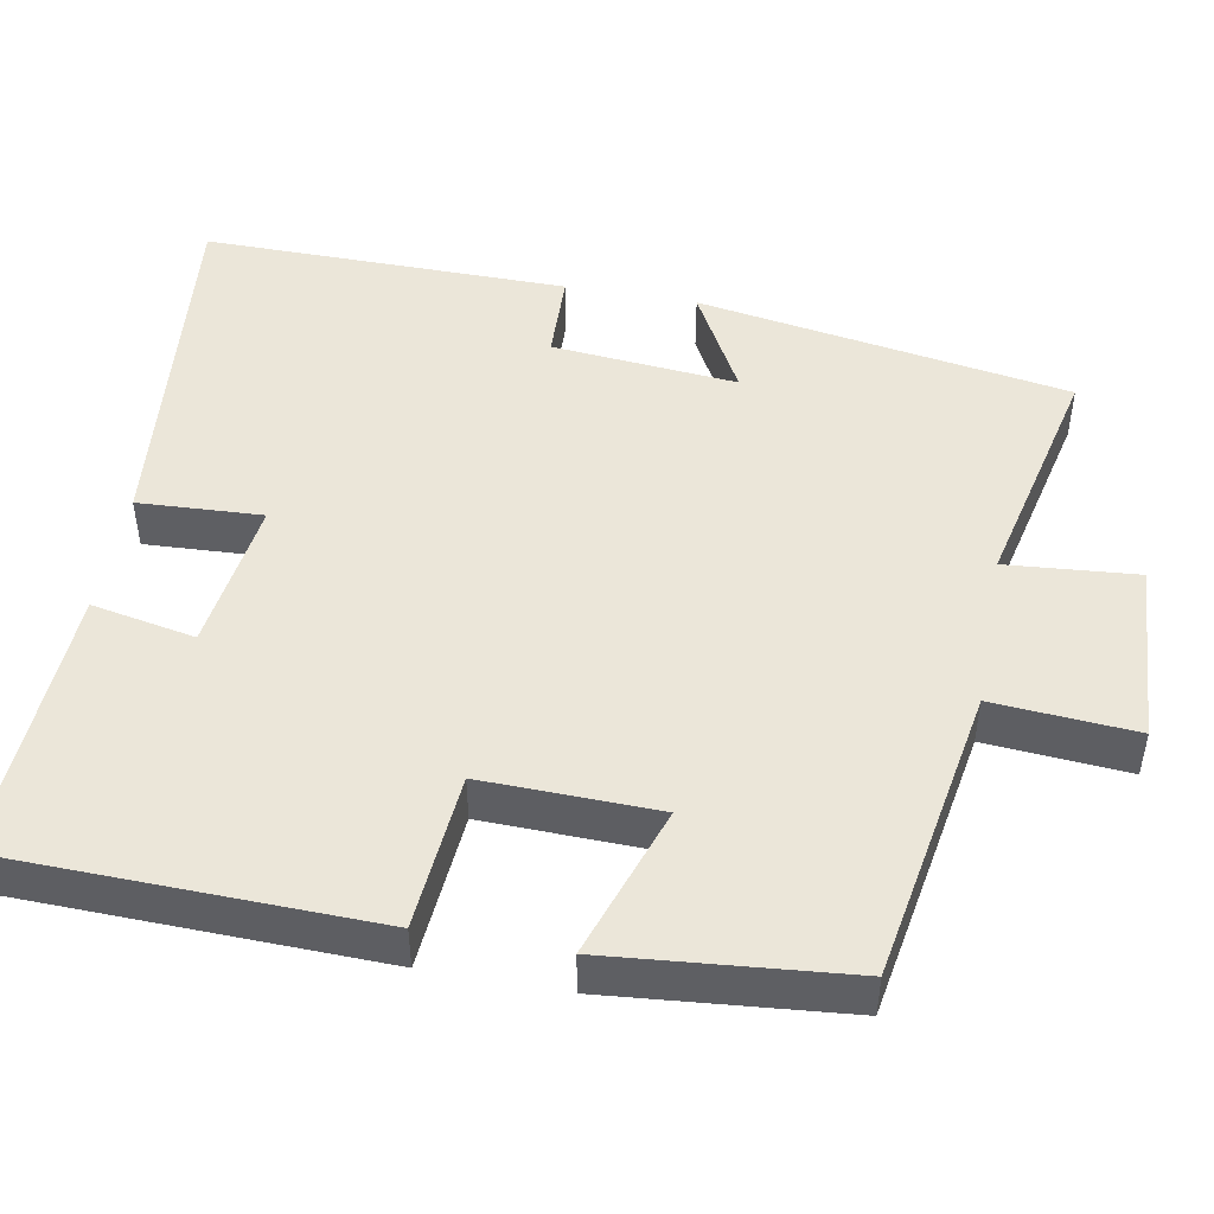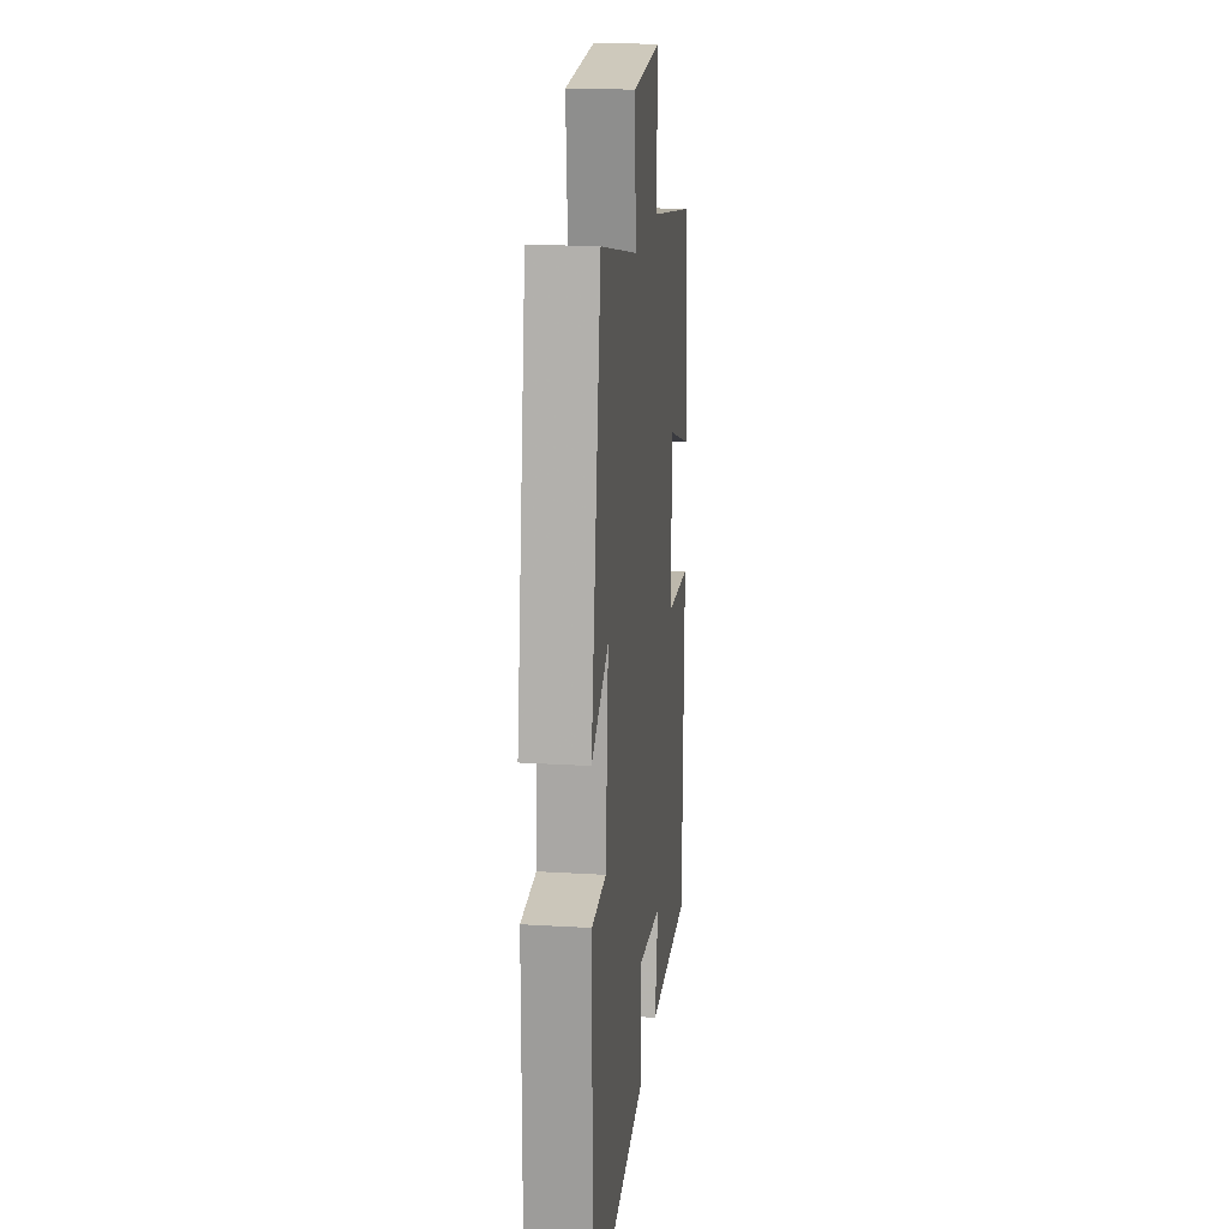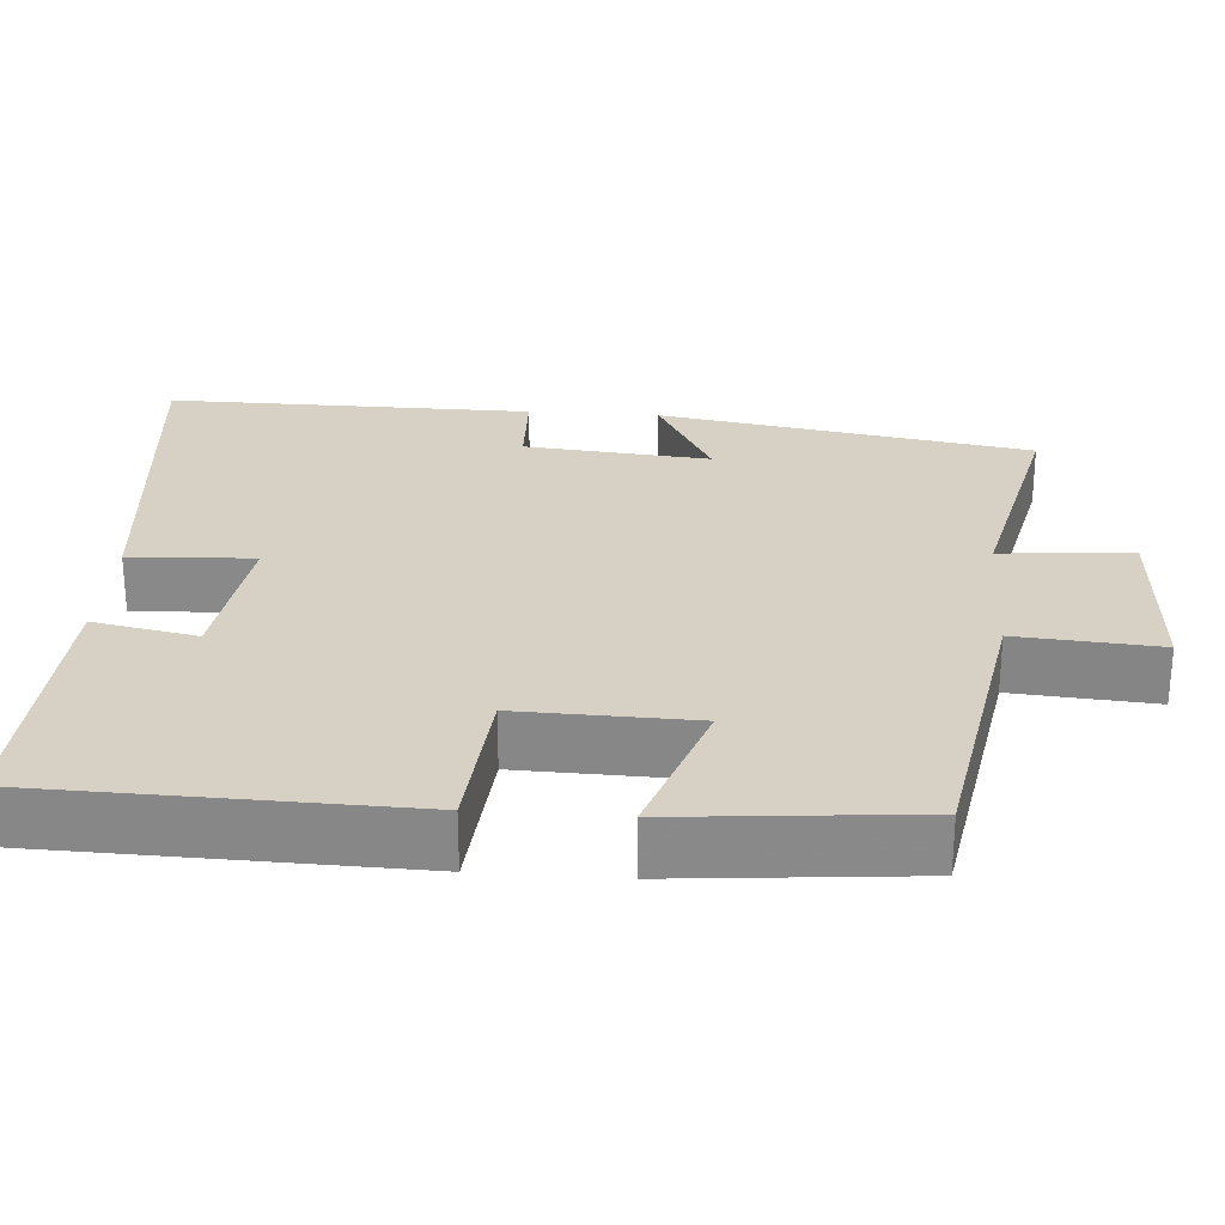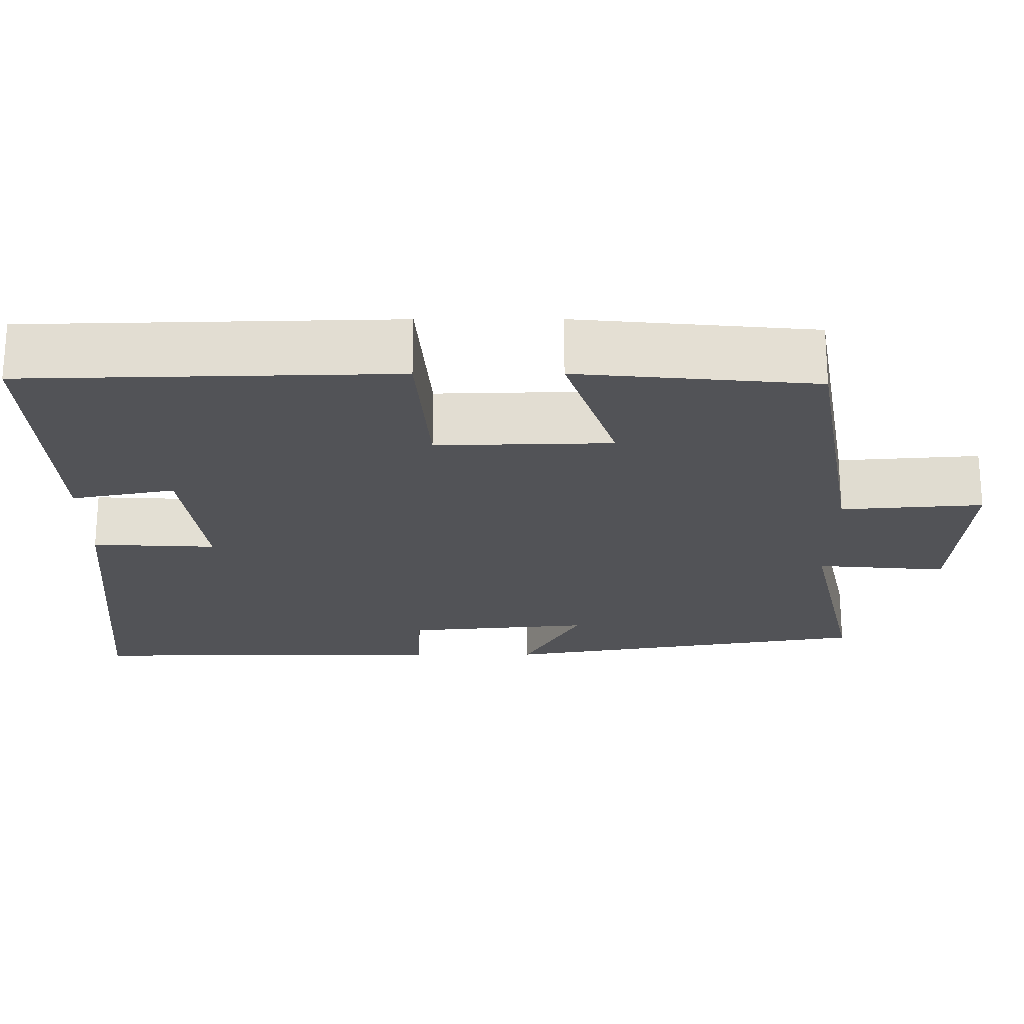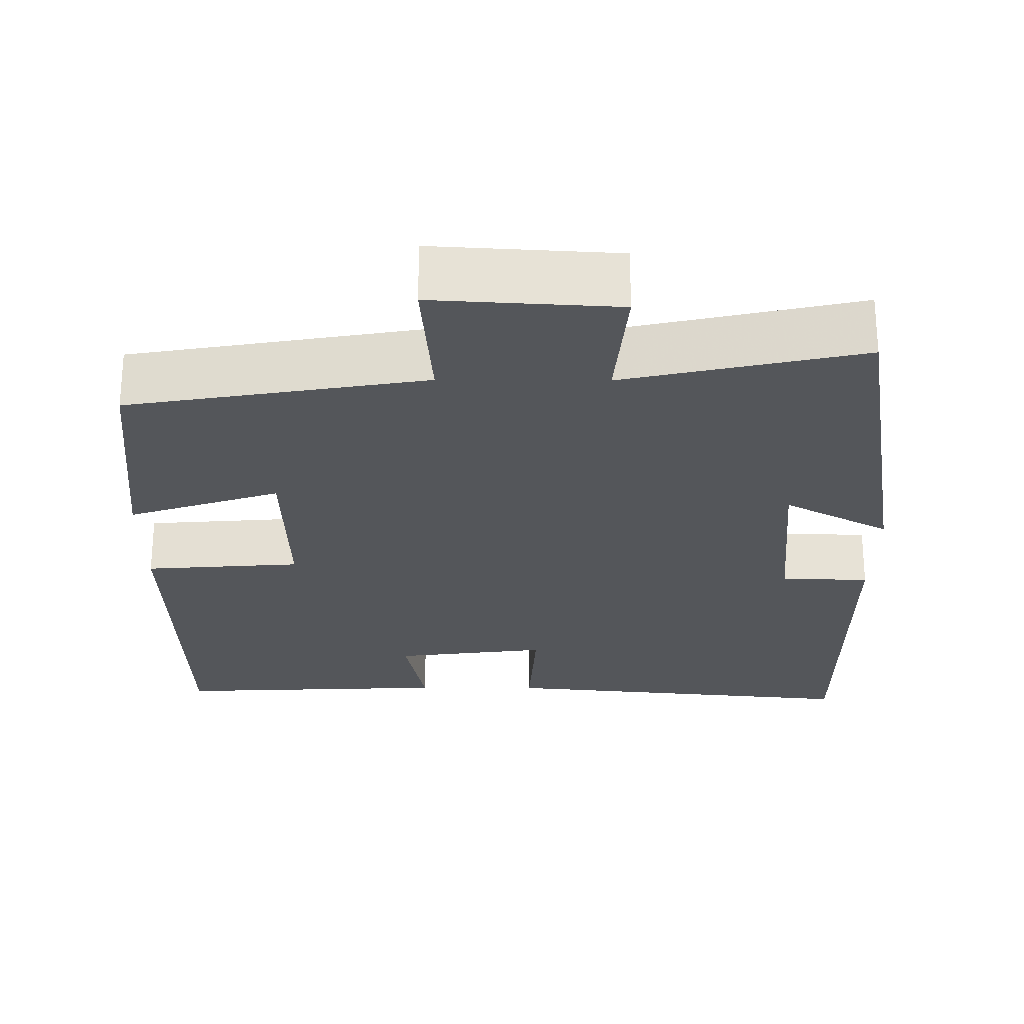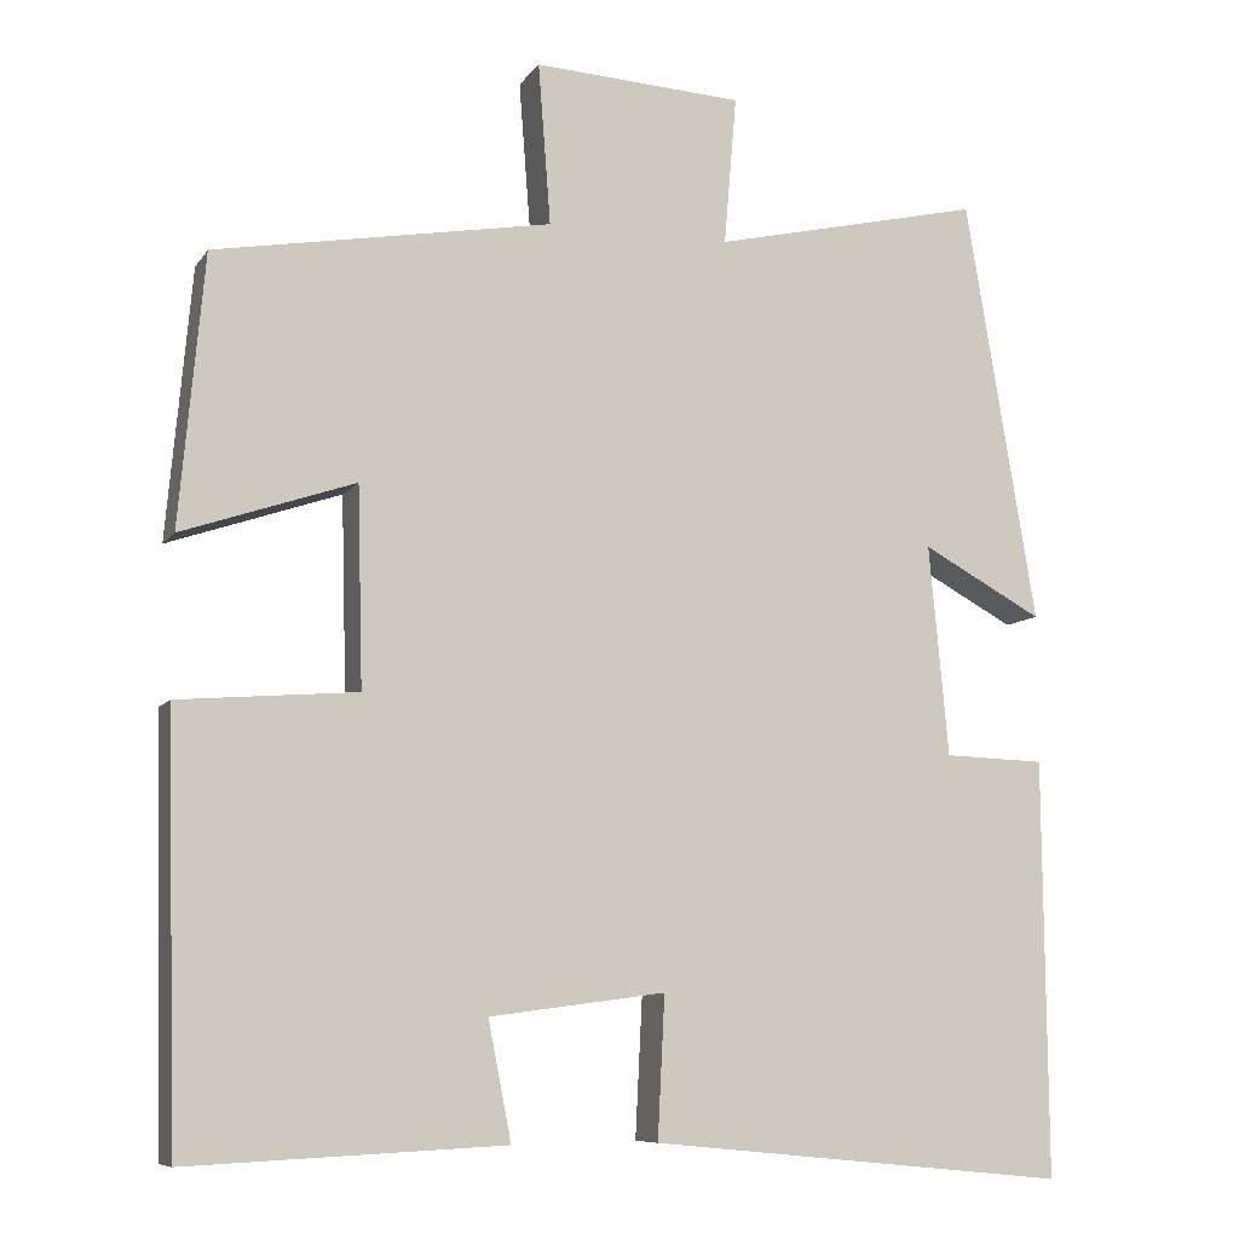
<metadata>
{"format":"obj","ext":"obj","renderer":"f3d","projection":"perspective","resolution":1024,"background":"white","views":[{"elev":47.6,"azim":-79.6,"up":"+Y"},{"elev":19.2,"azim":96.5,"up":"+Z"},{"elev":26.8,"azim":-85.8,"up":"+Y"},{"elev":-22.3,"azim":-89.9,"up":"+Y"},{"elev":-25.6,"azim":-0.4,"up":"+Y"},{"elev":-8.4,"azim":-19.7,"up":"+Z"}]}
</metadata>
<code>
v 0.504 0.07 -0.546
v 0.033 0.07 -0.5
v 0.041 0.07 -0.341
v -0.157 0.07 -0.367
v -0.131 0.07 -0.5
v -0.488 0.07 -0.517
v -0.5 0.07 -0.045
v -0.299 0.07 -0.029
v -0.305 0.07 0.195
v -0.5 0.07 0.129
v -0.472 0.07 0.434
v -0.092 0.07 0.5
v -0.106 0.07 0.682
v 0.13 0.07 0.668
v 0.116 0.07 0.5
v 0.42 0.07 0.569
v 0.5 0.07 0.091
v 0.364 0.07 0.165
v 0.386 0.07 -0.073
v 0.5 0.07 -0.077
v 0.504 0 -0.546
v 0.033 0 -0.5
v 0.041 0 -0.341
v -0.157 0 -0.367
v -0.131 0 -0.5
v -0.488 0 -0.517
v -0.5 0 -0.045
v -0.299 0 -0.029
v -0.305 0 0.195
v -0.5 0 0.129
v -0.472 0 0.434
v -0.092 0 0.5
v -0.106 0 0.682
v 0.13 0 0.668
v 0.116 0 0.5
v 0.42 0 0.569
v 0.5 0 0.091
v 0.364 0 0.165
v 0.386 0 -0.073
v 0.5 0 -0.077
f 19 20 1 2
f 18 19 2 3
f 15 16 17 18
f 15 18 3 4
f 12 13 14 15
f 12 15 4
f 9 10 11 12
f 8 9 12 4
f 6 7 8
f 4 5 6 8
f 22 21 40 39
f 23 22 39 38
f 38 37 36 35
f 24 23 38 35
f 35 34 33 32
f 24 35 32
f 32 31 30 29
f 24 32 29 28
f 28 27 26
f 28 26 25 24
f 1 21 22 2
f 2 22 23 3
f 3 23 24 4
f 4 24 25 5
f 5 25 26 6
f 6 26 27 7
f 7 27 28 8
f 8 28 29 9
f 9 29 30 10
f 10 30 31 11
f 11 31 32 12
f 12 32 33 13
f 13 33 34 14
f 14 34 35 15
f 15 35 36 16
f 16 36 37 17
f 17 37 38 18
f 18 38 39 19
f 19 39 40 20
f 20 40 21 1

</code>
